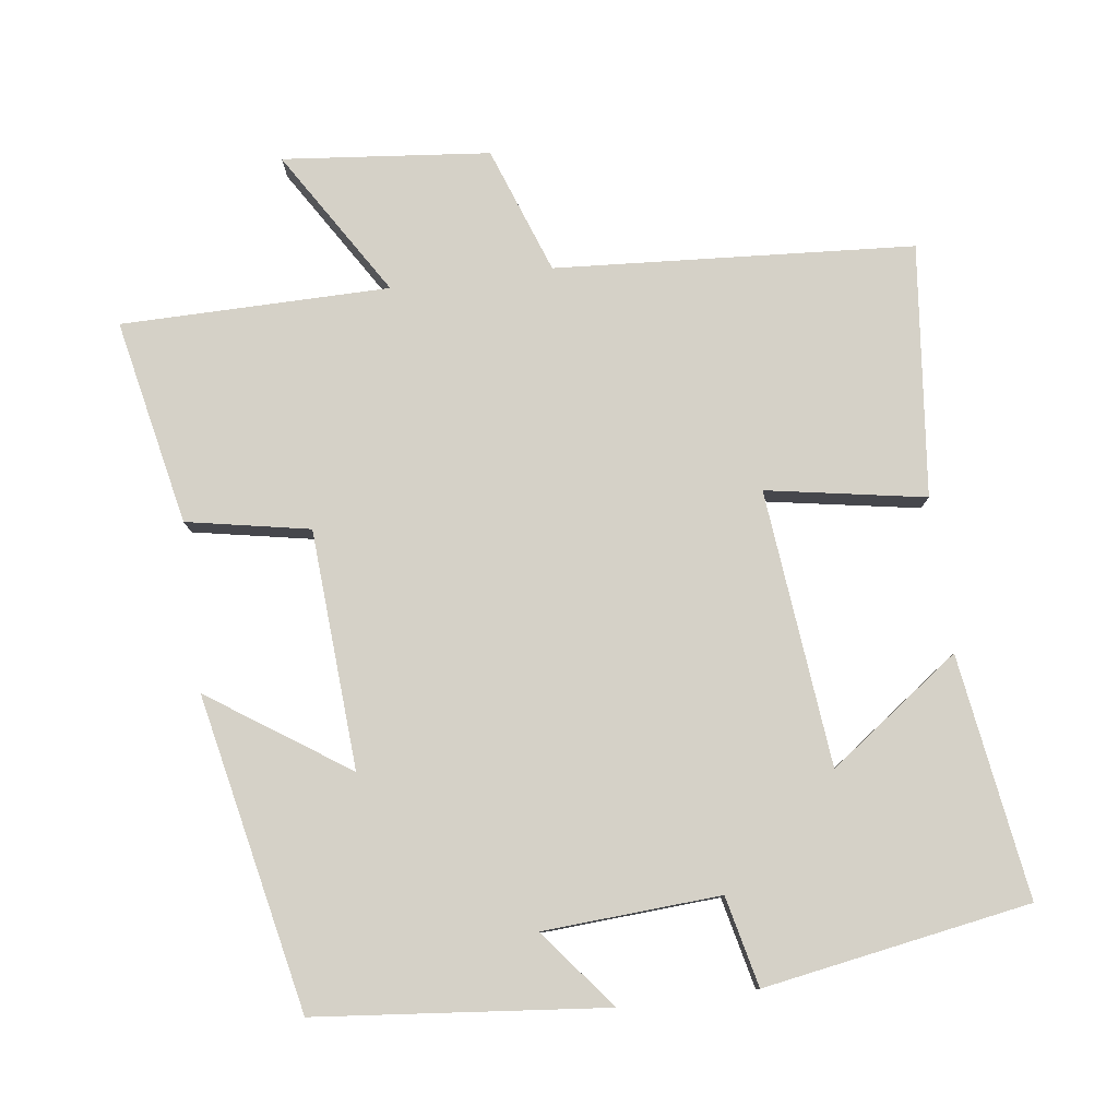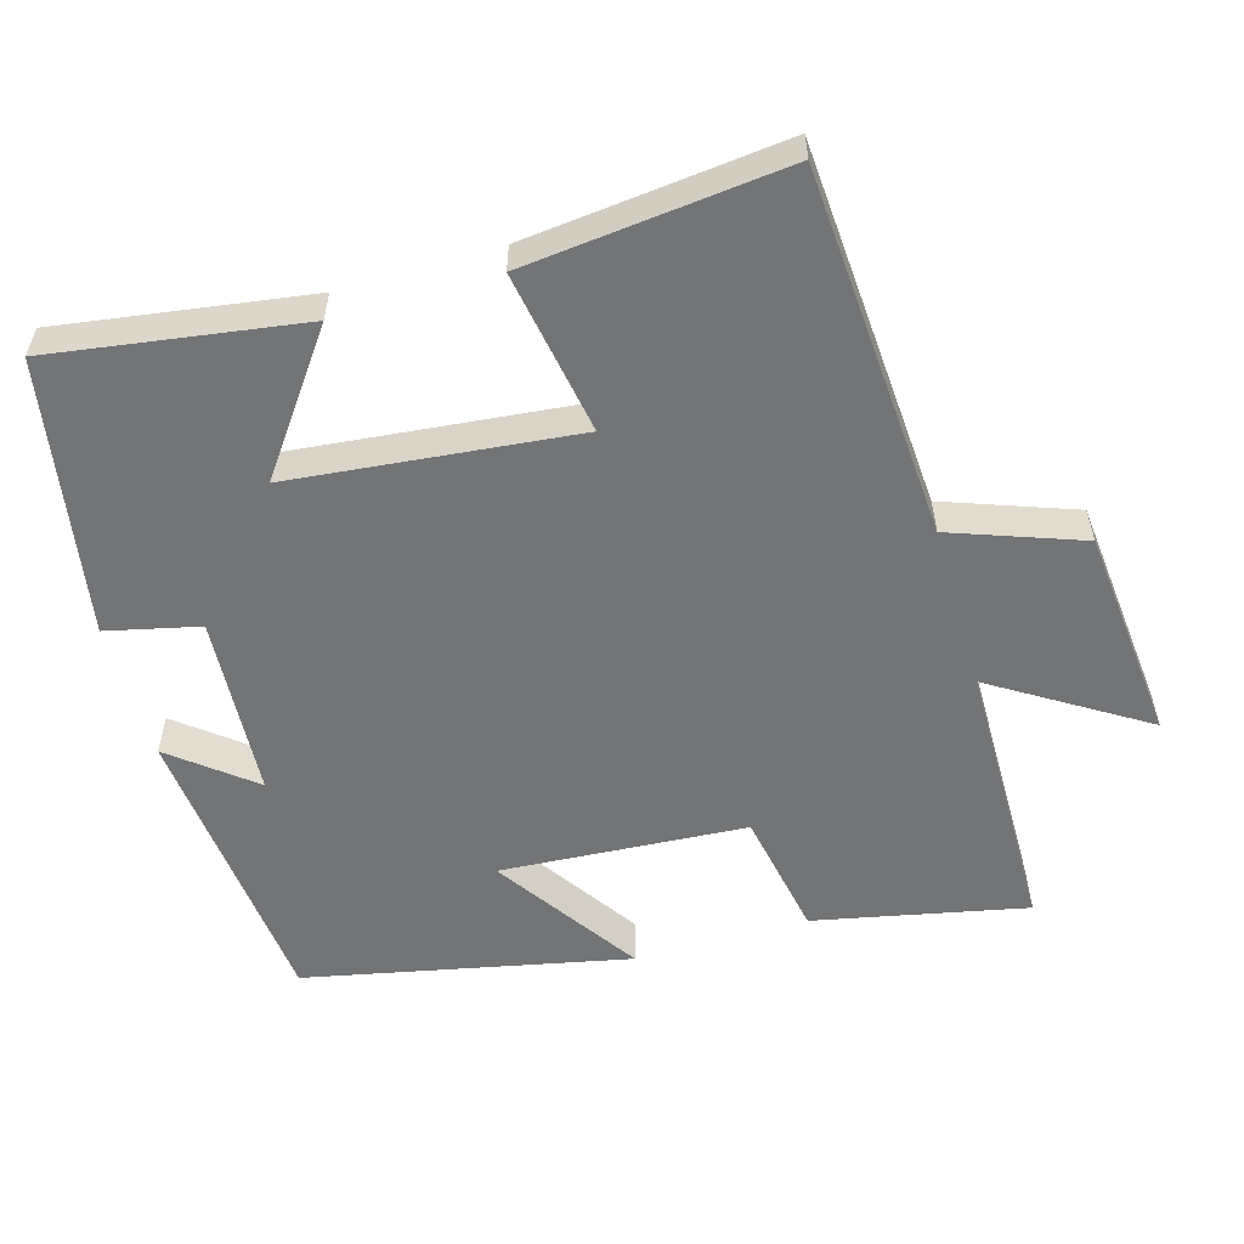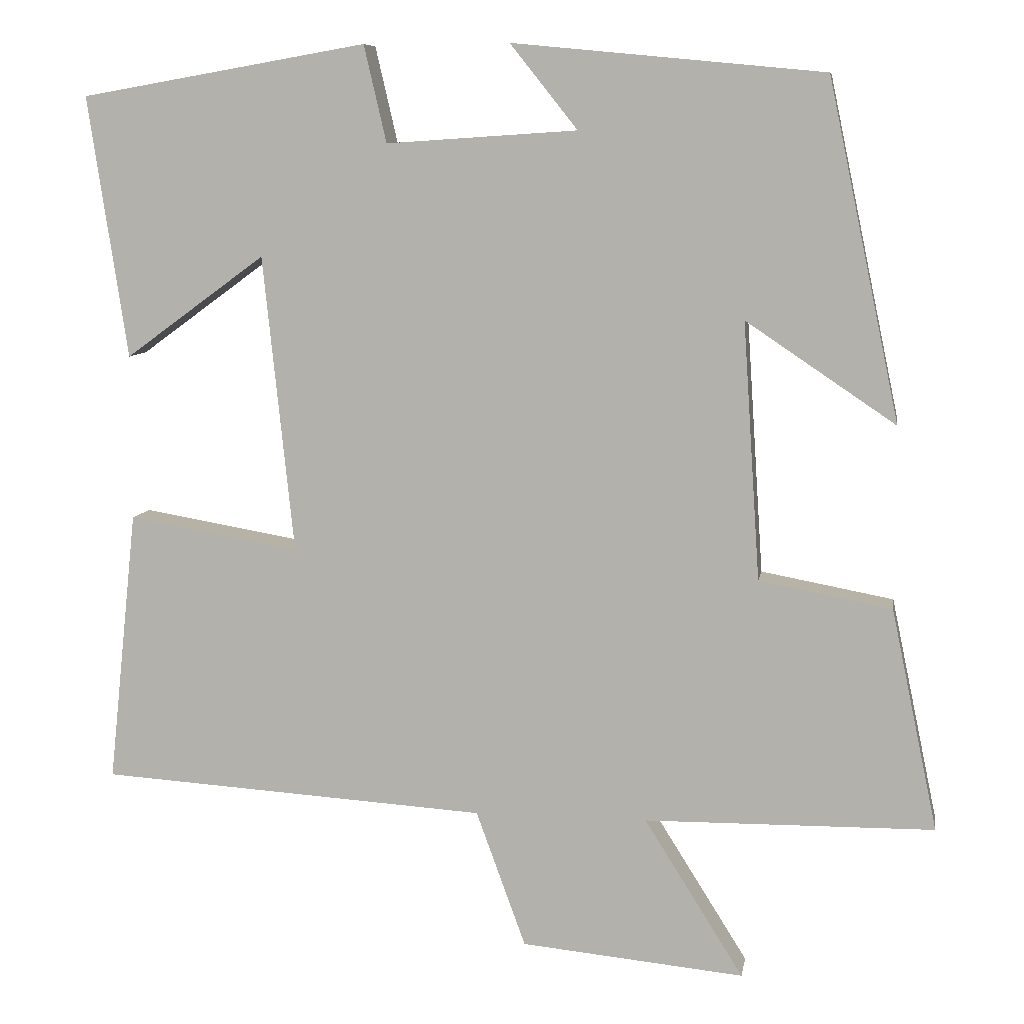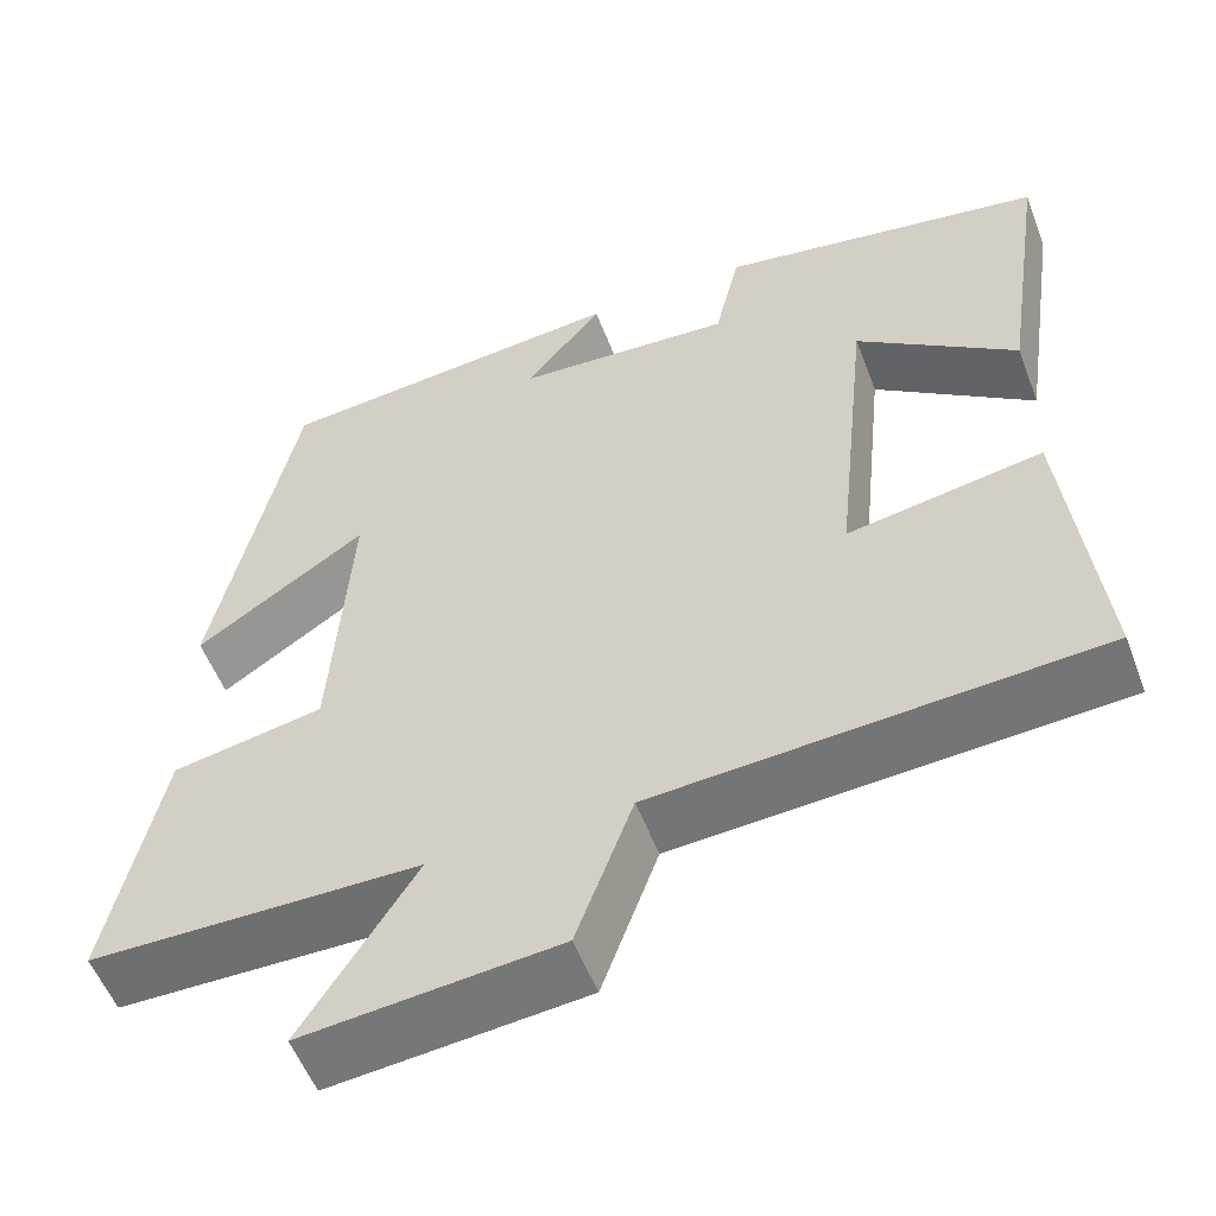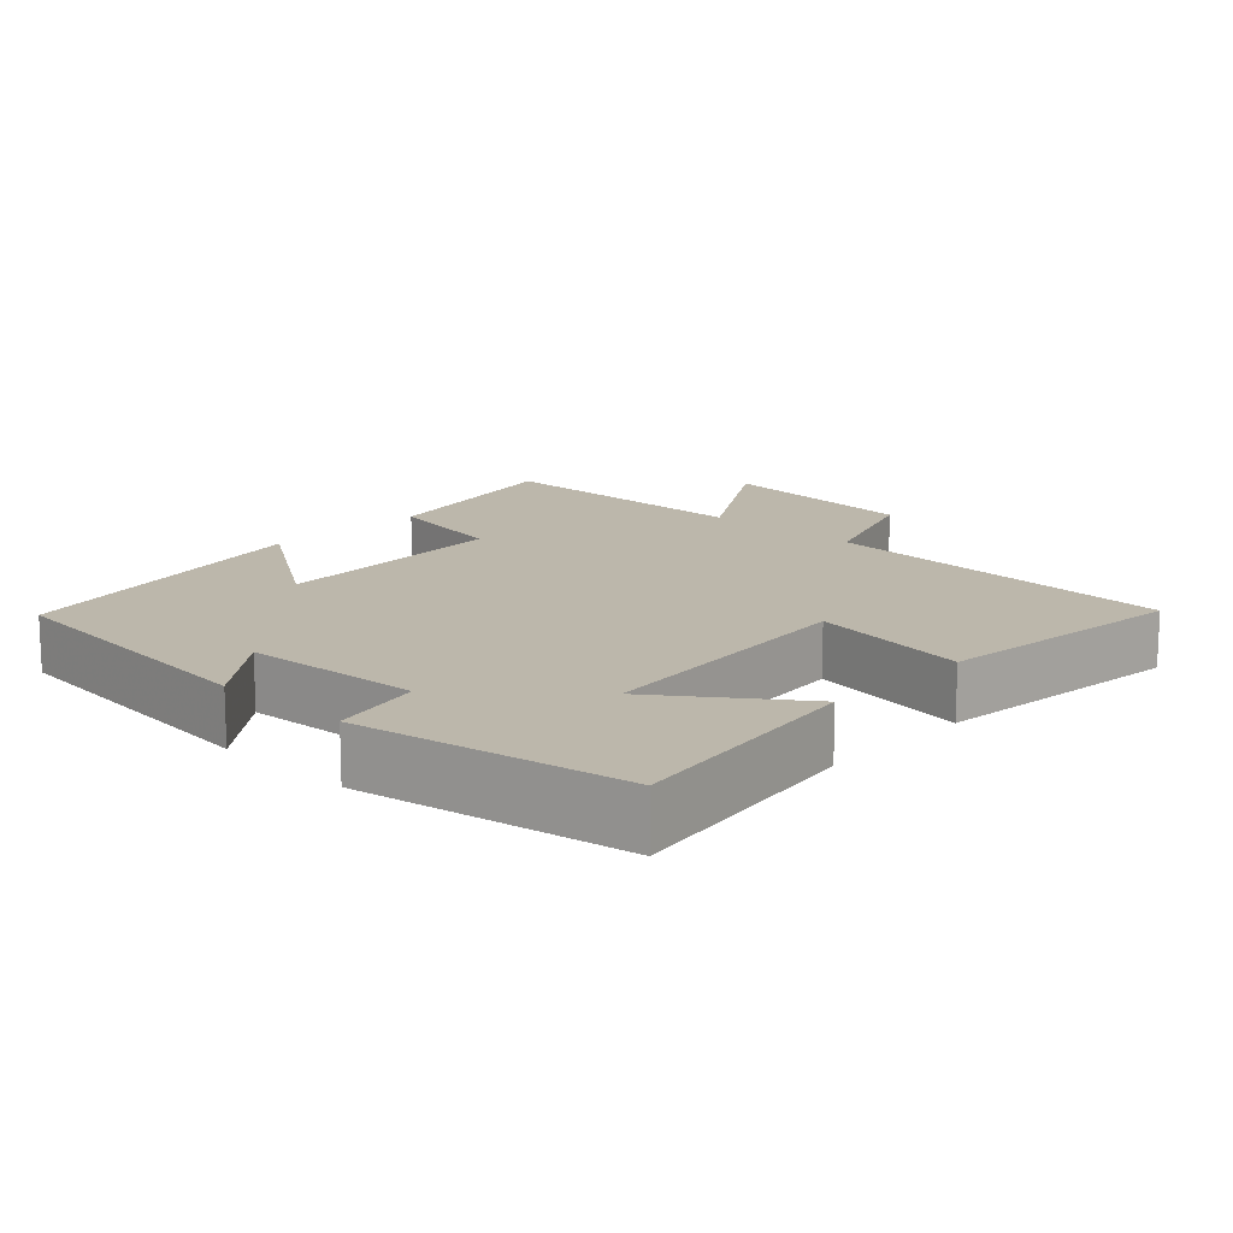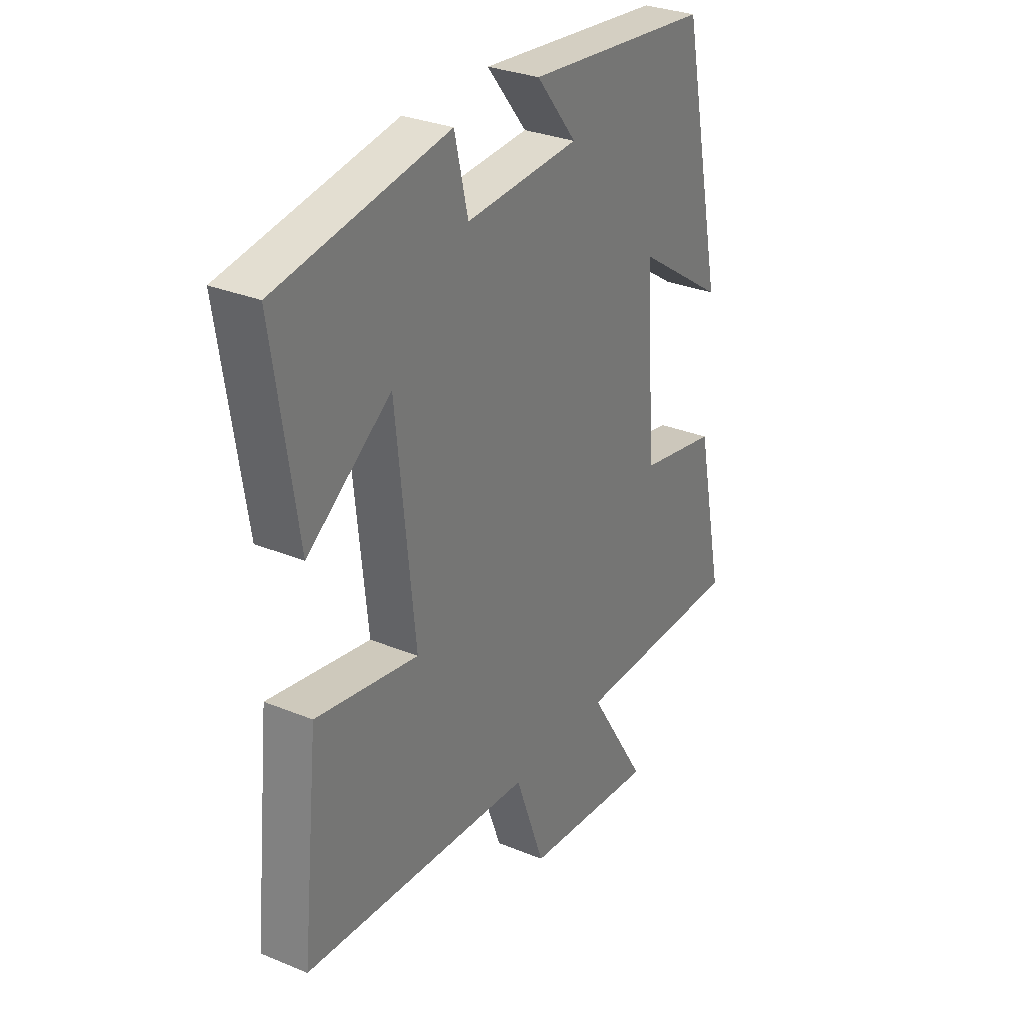
<metadata>
{"format":"obj","ext":"obj","renderer":"f3d","projection":"perspective","resolution":1024,"background":"white","views":[{"elev":79.2,"azim":-7.3,"up":"+Y"},{"elev":-56.1,"azim":106.2,"up":"+Y"},{"elev":8.3,"azim":-170.8,"up":"+Z"},{"elev":-54.8,"azim":20.7,"up":"+Z"},{"elev":14.4,"azim":43.6,"up":"+Y"},{"elev":30.2,"azim":120.9,"up":"+Z"}]}
</metadata>
<code>
v 0.537 0.07 -0.468
v 0.037 0.07 -0.5
v -0.027 0.07 -0.676
v -0.315 0.07 -0.704
v -0.187 0.07 -0.5
v -0.56 0.07 -0.496
v -0.5 0.07 -0.21
v -0.329 0.07 -0.178
v -0.307 0.07 0.154
v -0.5 0.07 0.024
v -0.408 0.07 0.461
v -0.007 0.07 0.5
v -0.094 0.07 0.391
v 0.152 0.07 0.375
v 0.181 0.07 0.5
v 0.551 0.07 0.436
v 0.5 0.07 0.098
v 0.319 0.07 0.23
v 0.279 0.07 -0.154
v 0.5 0.07 -0.116
v 0.537 0 -0.468
v 0.037 0 -0.5
v -0.027 0 -0.676
v -0.315 0 -0.704
v -0.187 0 -0.5
v -0.56 0 -0.496
v -0.5 0 -0.21
v -0.329 0 -0.178
v -0.307 0 0.154
v -0.5 0 0.024
v -0.408 0 0.461
v -0.007 0 0.5
v -0.094 0 0.391
v 0.152 0 0.375
v 0.181 0 0.5
v 0.551 0 0.436
v 0.5 0 0.098
v 0.319 0 0.23
v 0.279 0 -0.154
v 0.5 0 -0.116
f 19 20 1 2
f 18 19 2
f 15 16 17 18
f 14 15 18 2
f 13 14 2 3
f 10 11 12 13
f 9 10 13
f 8 9 13 3
f 5 6 7 8
f 5 8 3
f 3 4 5
f 22 21 40 39
f 22 39 38
f 38 37 36 35
f 22 38 35 34
f 23 22 34 33
f 33 32 31 30
f 33 30 29
f 23 33 29 28
f 28 27 26 25
f 23 28 25
f 25 24 23
f 1 21 22 2
f 2 22 23 3
f 3 23 24 4
f 4 24 25 5
f 5 25 26 6
f 6 26 27 7
f 7 27 28 8
f 8 28 29 9
f 9 29 30 10
f 10 30 31 11
f 11 31 32 12
f 12 32 33 13
f 13 33 34 14
f 14 34 35 15
f 15 35 36 16
f 16 36 37 17
f 17 37 38 18
f 18 38 39 19
f 19 39 40 20
f 20 40 21 1

</code>
